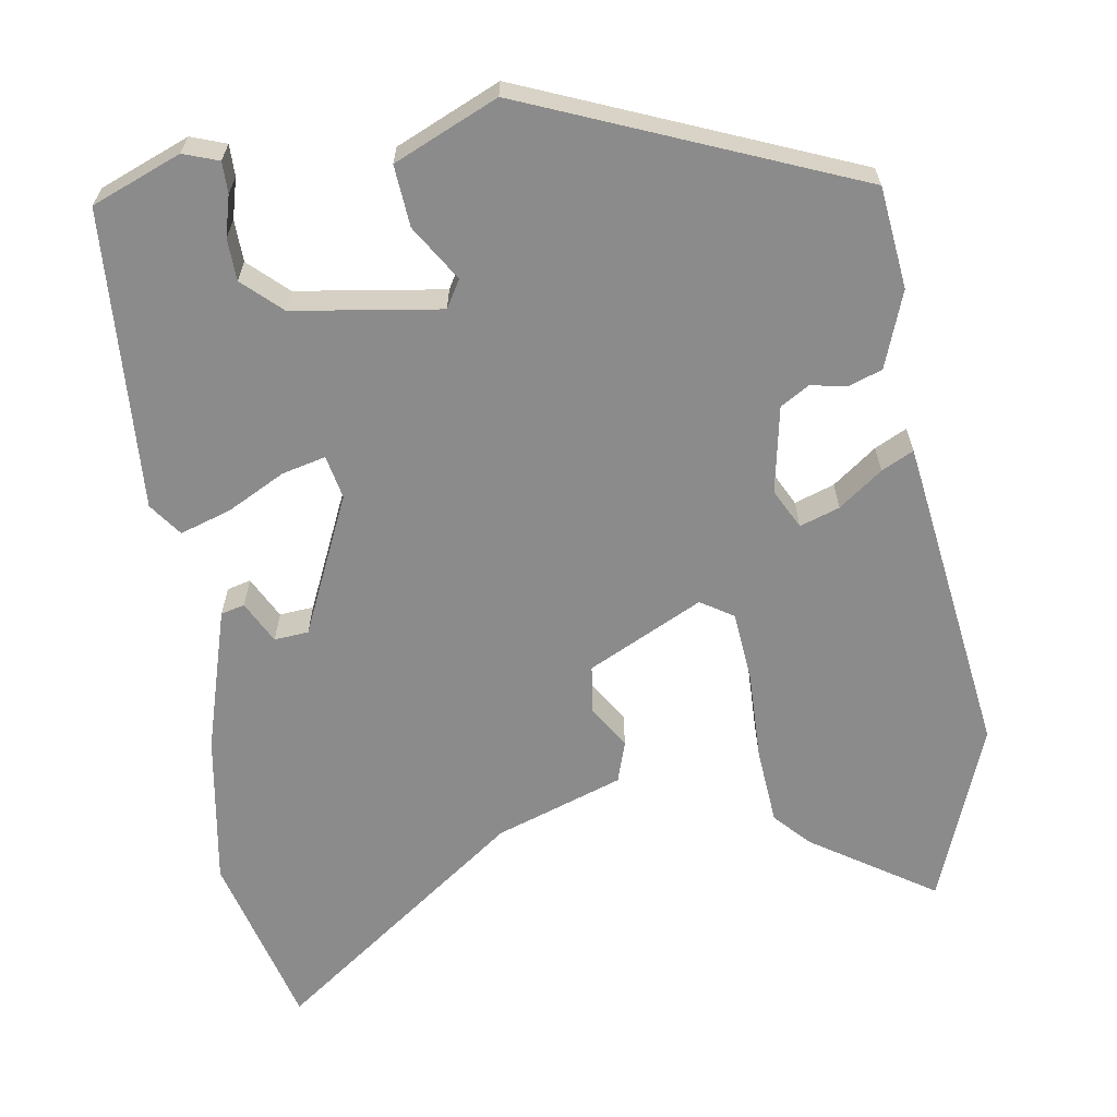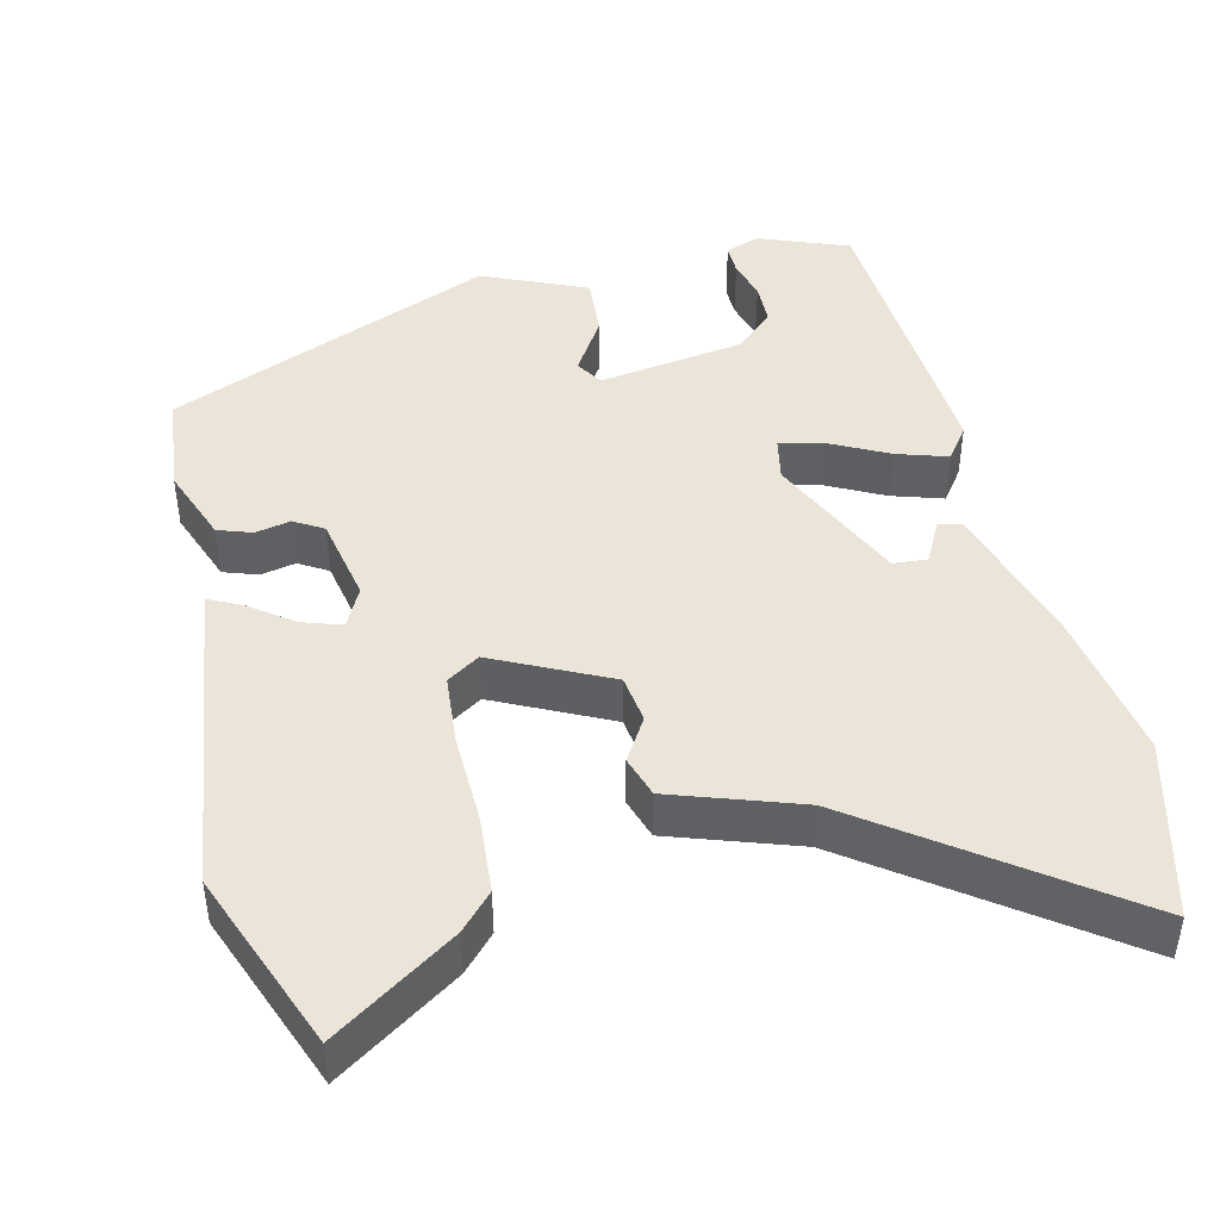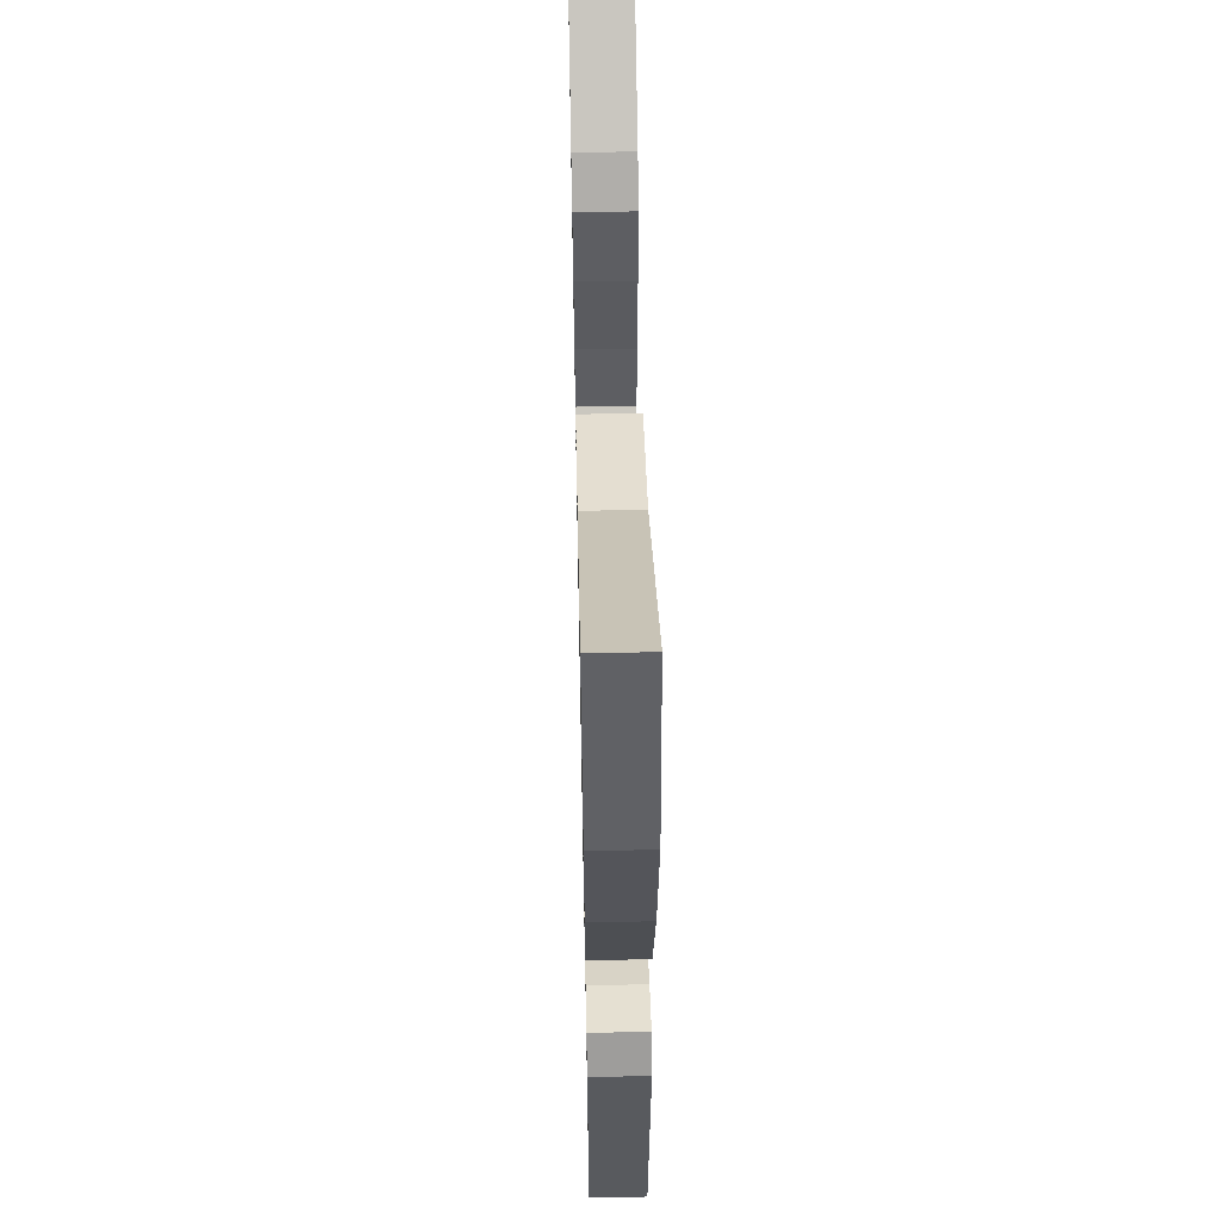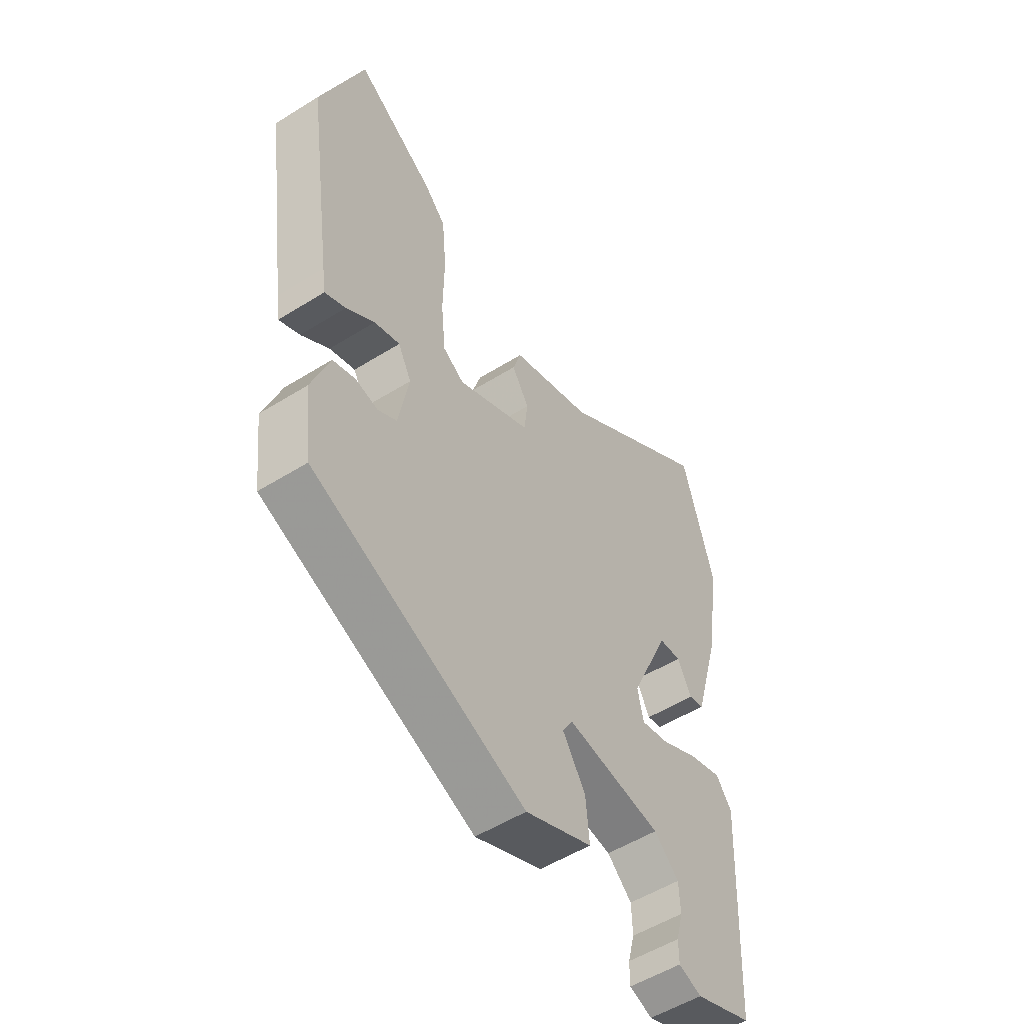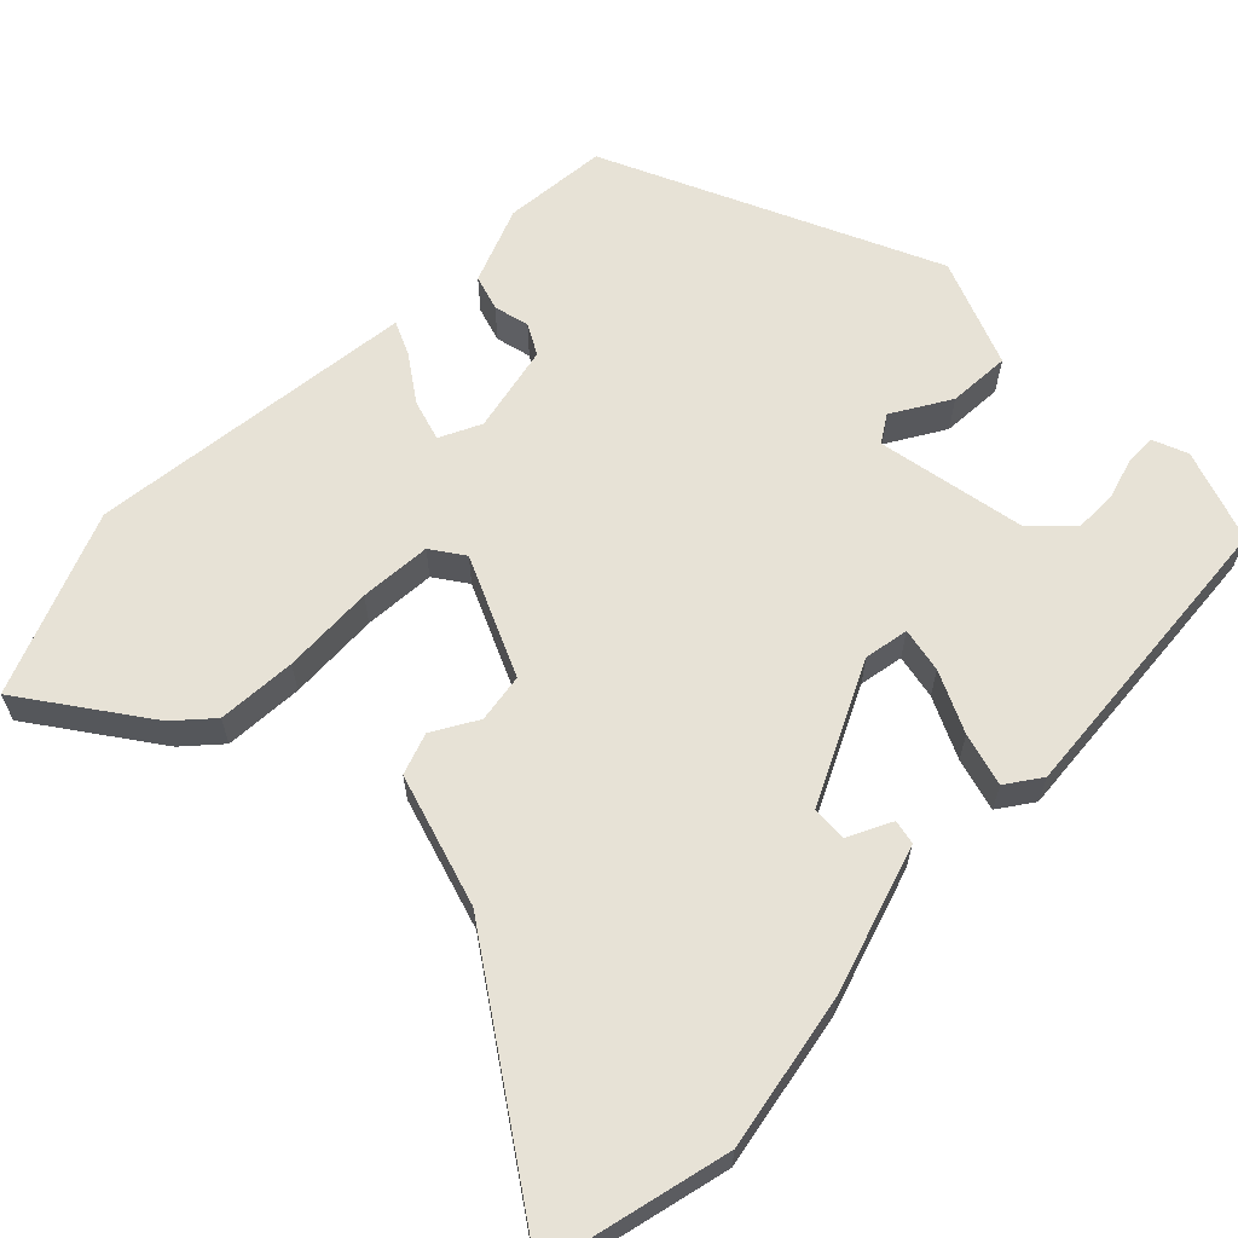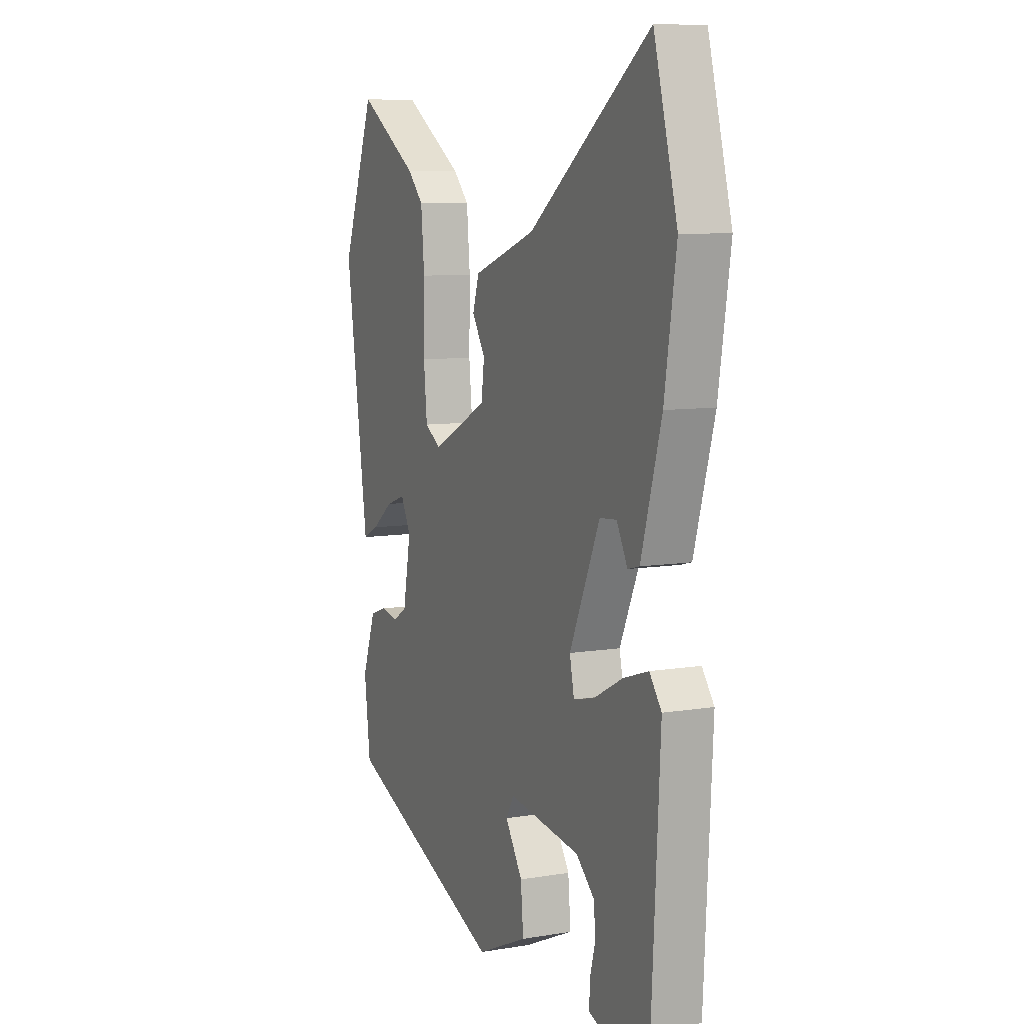
<metadata>
{"format":"obj","ext":"obj","renderer":"f3d","projection":"perspective","resolution":1024,"background":"white","views":[{"elev":-63.8,"azim":-171.4,"up":"+Y"},{"elev":44.8,"azim":-14.1,"up":"+Y"},{"elev":56.1,"azim":88.8,"up":"+Z"},{"elev":-53.5,"azim":-56.3,"up":"+Z"},{"elev":62.9,"azim":42.9,"up":"+Y"},{"elev":8.4,"azim":65.5,"up":"+Z"}]}
</metadata>
<code>
v -0.467 0.07 -0.364
v -0.483 0.07 -0.231
v -0.447 0.07 -0.131
v -0.402 0.07 -0.115
v -0.356 0.07 -0.124
v -0.318 0.07 -0.101
v -0.297 0.07 0.013
v -0.324 0.07 0.065
v -0.376 0.07 0.047
v -0.433 0.07 0.004
v -0.475 0.07 -0.017
v -0.482 0.07 0.03
v -0.536 0.07 0.404
v -0.448 0.07 0.64
v -0.287 0.07 0.536
v -0.244 0.07 0.491
v -0.235 0.07 0.39
v -0.237 0.07 0.272
v -0.228 0.07 0.18
v -0.185 0.07 0.153
v -0.035 0.07 0.228
v -0.027 0.07 0.291
v -0.062 0.07 0.347
v -0.045 0.07 0.401
v 0.122 0.07 0.46
v 0.446 0.07 0.7
v 0.509 0.07 0.467
v 0.478 0.07 0.267
v 0.424 0.07 0.078
v 0.393 0.07 0.07
v 0.364 0.07 0.125
v 0.319 0.07 0.121
v 0.238 0.07 -0.061
v 0.25 0.07 -0.118
v 0.307 0.07 -0.104
v 0.383 0.07 -0.064
v 0.45 0.07 -0.042
v 0.482 0.07 -0.085
v 0.461 0.07 -0.479
v 0.344 0.07 -0.526
v 0.298 0.07 -0.51
v 0.298 0.07 -0.469
v 0.312 0.07 -0.416
v 0.31 0.07 -0.361
v 0.26 0.07 -0.315
v 0.067 0.07 -0.288
v 0.046 0.07 -0.324
v 0.092 0.07 -0.396
v 0.099 0.07 -0.476
v -0.037 0.07 -0.537
v -0.467 0 -0.364
v -0.483 0 -0.231
v -0.447 0 -0.131
v -0.402 0 -0.115
v -0.356 0 -0.124
v -0.318 0 -0.101
v -0.297 0 0.013
v -0.324 0 0.065
v -0.376 0 0.047
v -0.433 0 0.004
v -0.475 0 -0.017
v -0.482 0 0.03
v -0.536 0 0.404
v -0.448 0 0.64
v -0.287 0 0.536
v -0.244 0 0.491
v -0.235 0 0.39
v -0.237 0 0.272
v -0.228 0 0.18
v -0.185 0 0.153
v -0.035 0 0.228
v -0.027 0 0.291
v -0.062 0 0.347
v -0.045 0 0.401
v 0.122 0 0.46
v 0.446 0 0.7
v 0.509 0 0.467
v 0.478 0 0.267
v 0.424 0 0.078
v 0.393 0 0.07
v 0.364 0 0.125
v 0.319 0 0.121
v 0.238 0 -0.061
v 0.25 0 -0.118
v 0.307 0 -0.104
v 0.383 0 -0.064
v 0.45 0 -0.042
v 0.482 0 -0.085
v 0.461 0 -0.479
v 0.344 0 -0.526
v 0.298 0 -0.51
v 0.298 0 -0.469
v 0.312 0 -0.416
v 0.31 0 -0.361
v 0.26 0 -0.315
v 0.067 0 -0.288
v 0.046 0 -0.324
v 0.092 0 -0.396
v 0.099 0 -0.476
v -0.037 0 -0.537
f 3 4 5
f 2 3 5
f 1 2 5
f 50 1 5
f 49 50 5
f 48 49 5
f 47 48 5
f 46 47 5 6
f 45 46 6 7
f 41 42 43
f 40 41 43
f 39 40 43
f 38 39 43
f 37 38 43
f 37 43 44
f 36 37 44
f 35 36 44
f 34 35 44 45
f 29 30 31
f 28 29 31
f 27 28 31
f 26 27 31
f 25 26 31 32
f 25 32 33
f 24 25 33
f 23 24 33
f 22 23 33
f 16 17 18
f 15 16 18
f 14 15 18
f 13 14 18
f 12 13 18
f 11 12 18
f 10 11 18
f 9 10 18
f 8 9 18 19
f 7 8 19 20
f 33 34 45
f 22 33 45
f 21 22 45
f 7 20 21 45
f 55 54 53
f 55 53 52
f 55 52 51
f 55 51 100
f 55 100 99
f 55 99 98
f 55 98 97
f 56 55 97 96
f 57 56 96 95
f 93 92 91
f 93 91 90
f 93 90 89
f 93 89 88
f 93 88 87
f 94 93 87
f 94 87 86
f 94 86 85
f 95 94 85 84
f 81 80 79
f 81 79 78
f 81 78 77
f 81 77 76
f 82 81 76 75
f 83 82 75
f 83 75 74
f 83 74 73
f 83 73 72
f 68 67 66
f 68 66 65
f 68 65 64
f 68 64 63
f 68 63 62
f 68 62 61
f 68 61 60
f 68 60 59
f 69 68 59 58
f 70 69 58 57
f 95 84 83
f 95 83 72
f 95 72 71
f 95 71 70 57
f 1 51 52 2
f 2 52 53 3
f 3 53 54 4
f 4 54 55 5
f 5 55 56 6
f 6 56 57 7
f 7 57 58 8
f 8 58 59 9
f 9 59 60 10
f 10 60 61 11
f 11 61 62 12
f 12 62 63 13
f 13 63 64 14
f 14 64 65 15
f 15 65 66 16
f 16 66 67 17
f 17 67 68 18
f 18 68 69 19
f 19 69 70 20
f 20 70 71 21
f 21 71 72 22
f 22 72 73 23
f 23 73 74 24
f 24 74 75 25
f 25 75 76 26
f 26 76 77 27
f 27 77 78 28
f 28 78 79 29
f 29 79 80 30
f 30 80 81 31
f 31 81 82 32
f 32 82 83 33
f 33 83 84 34
f 34 84 85 35
f 35 85 86 36
f 36 86 87 37
f 37 87 88 38
f 38 88 89 39
f 39 89 90 40
f 40 90 91 41
f 41 91 92 42
f 42 92 93 43
f 43 93 94 44
f 44 94 95 45
f 45 95 96 46
f 46 96 97 47
f 47 97 98 48
f 48 98 99 49
f 49 99 100 50
f 50 100 51 1

</code>
